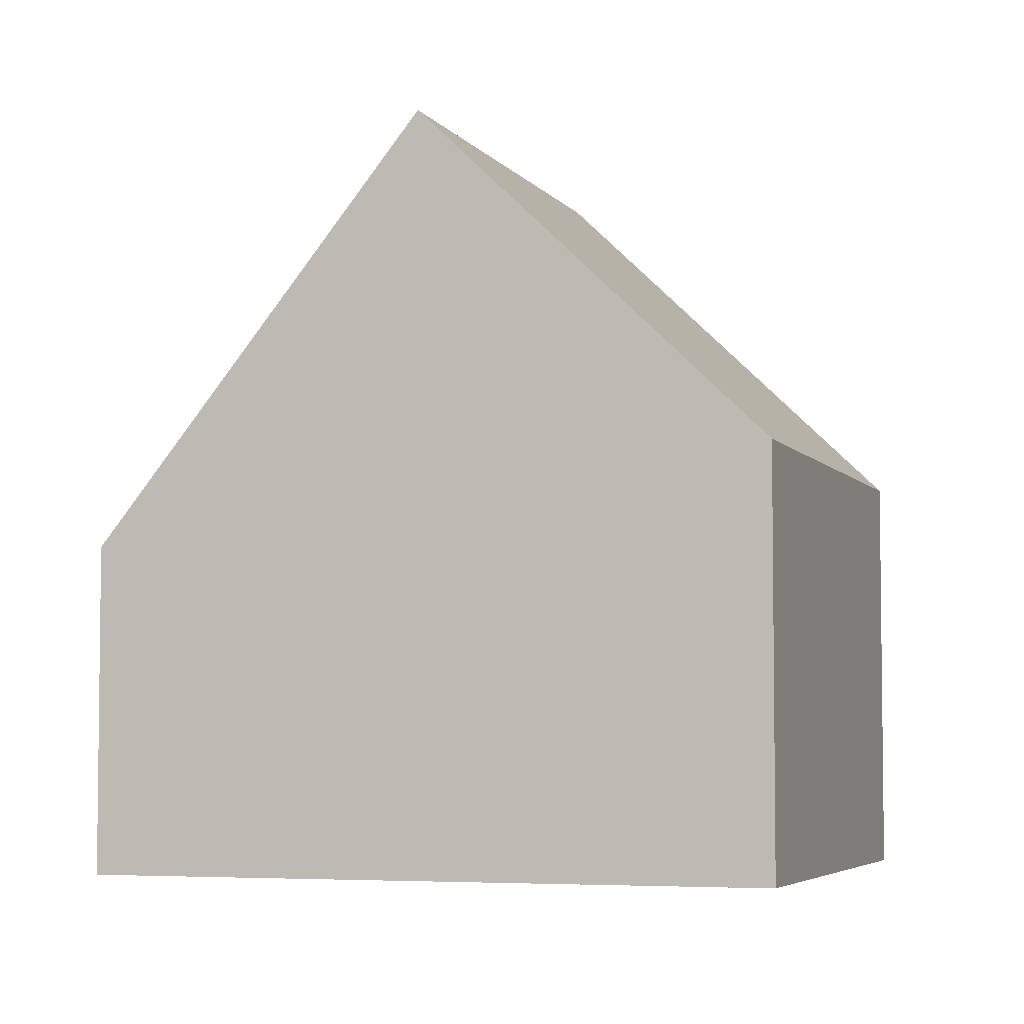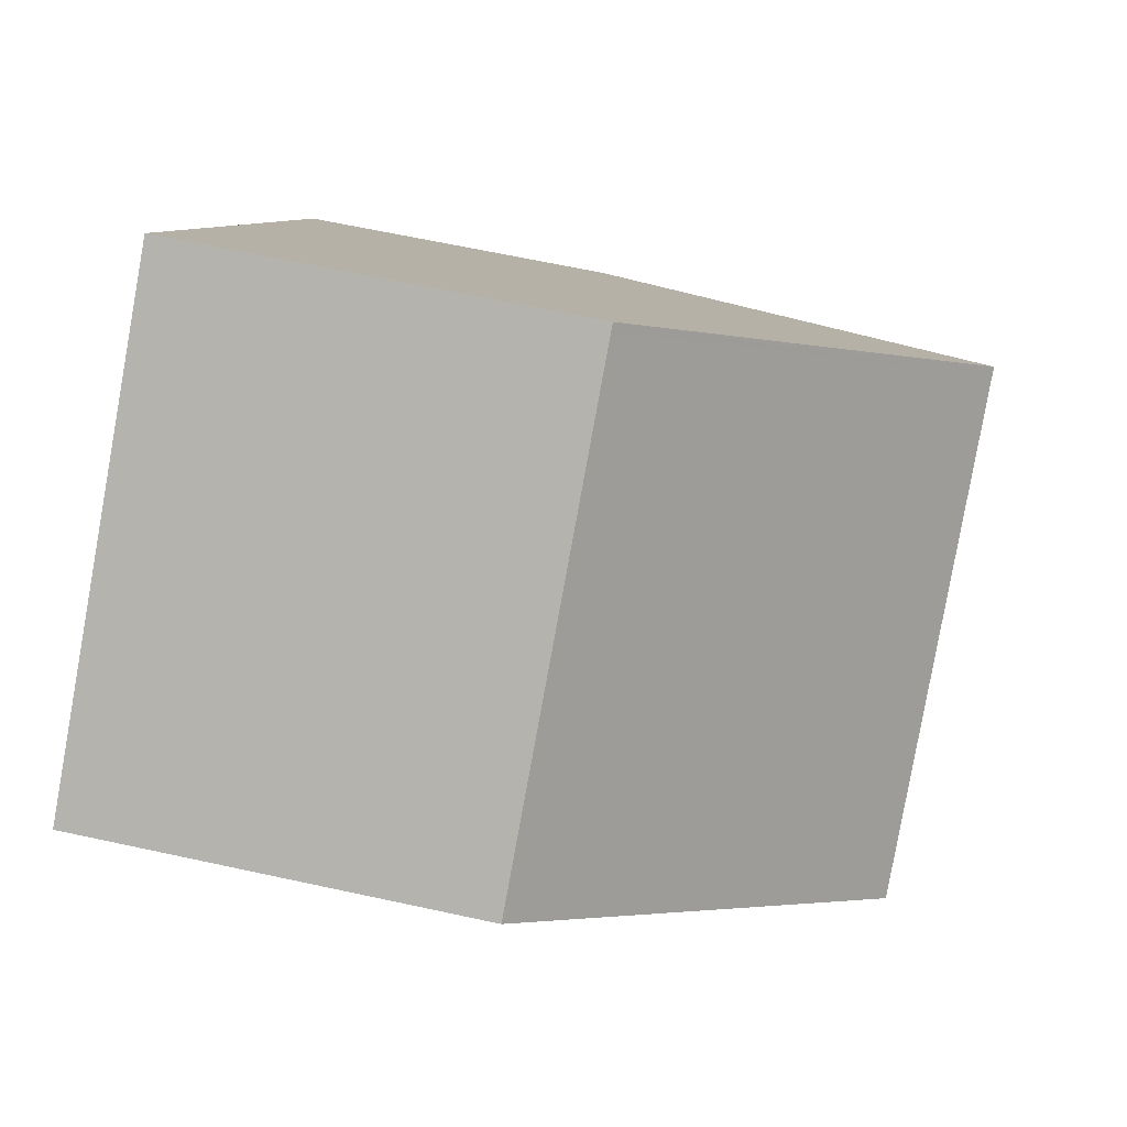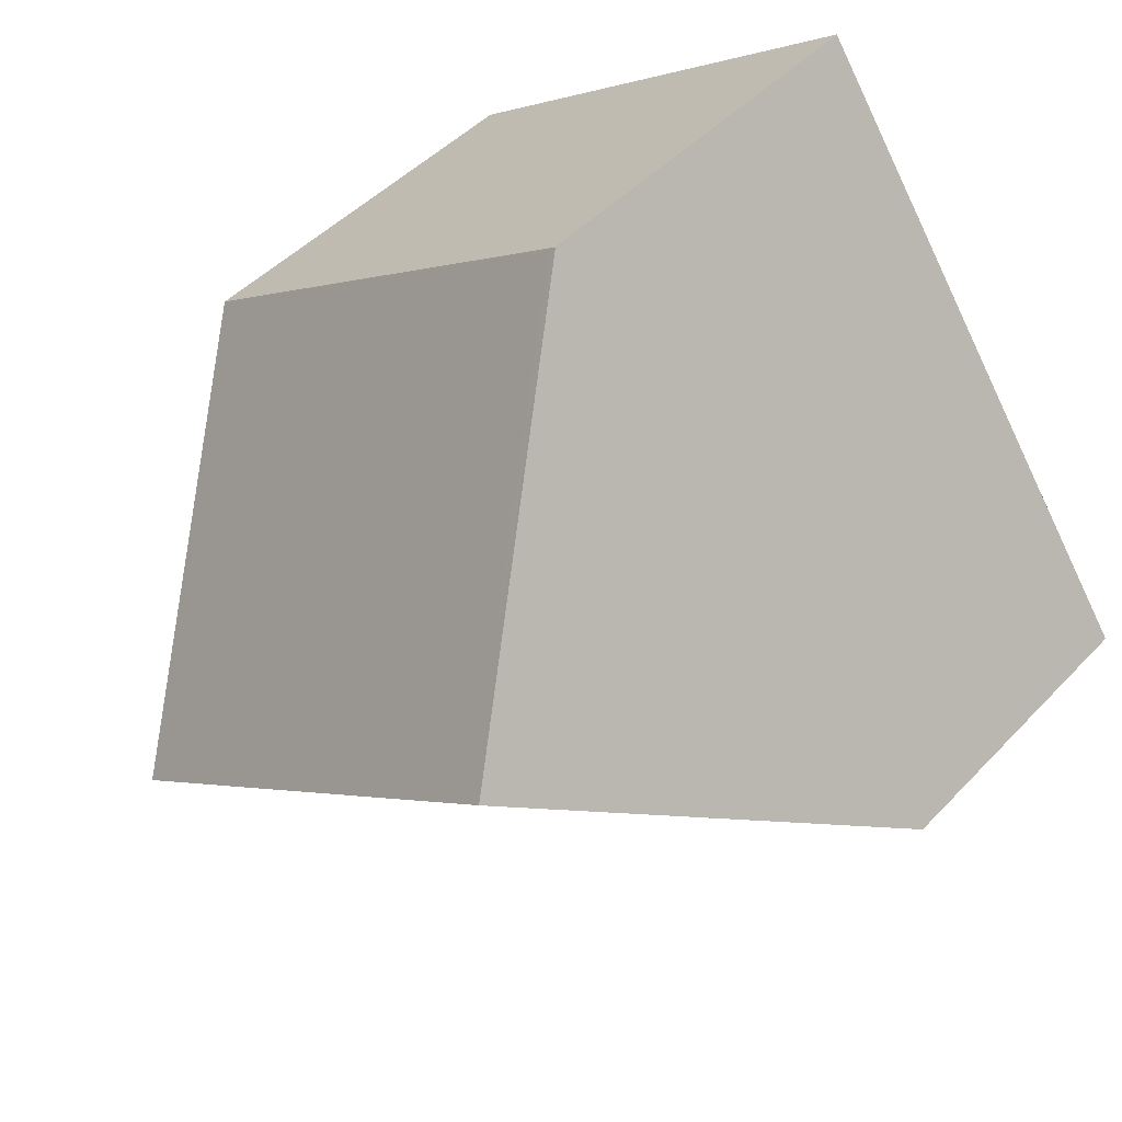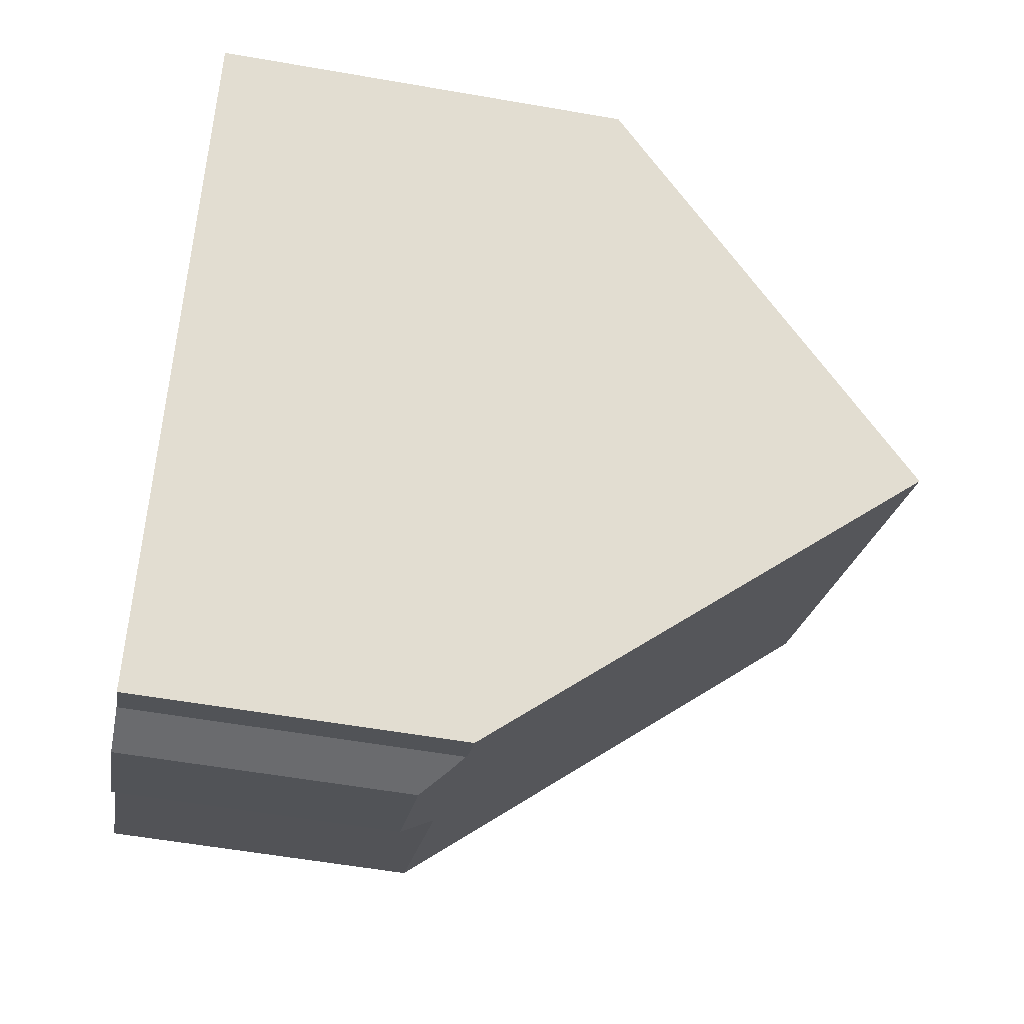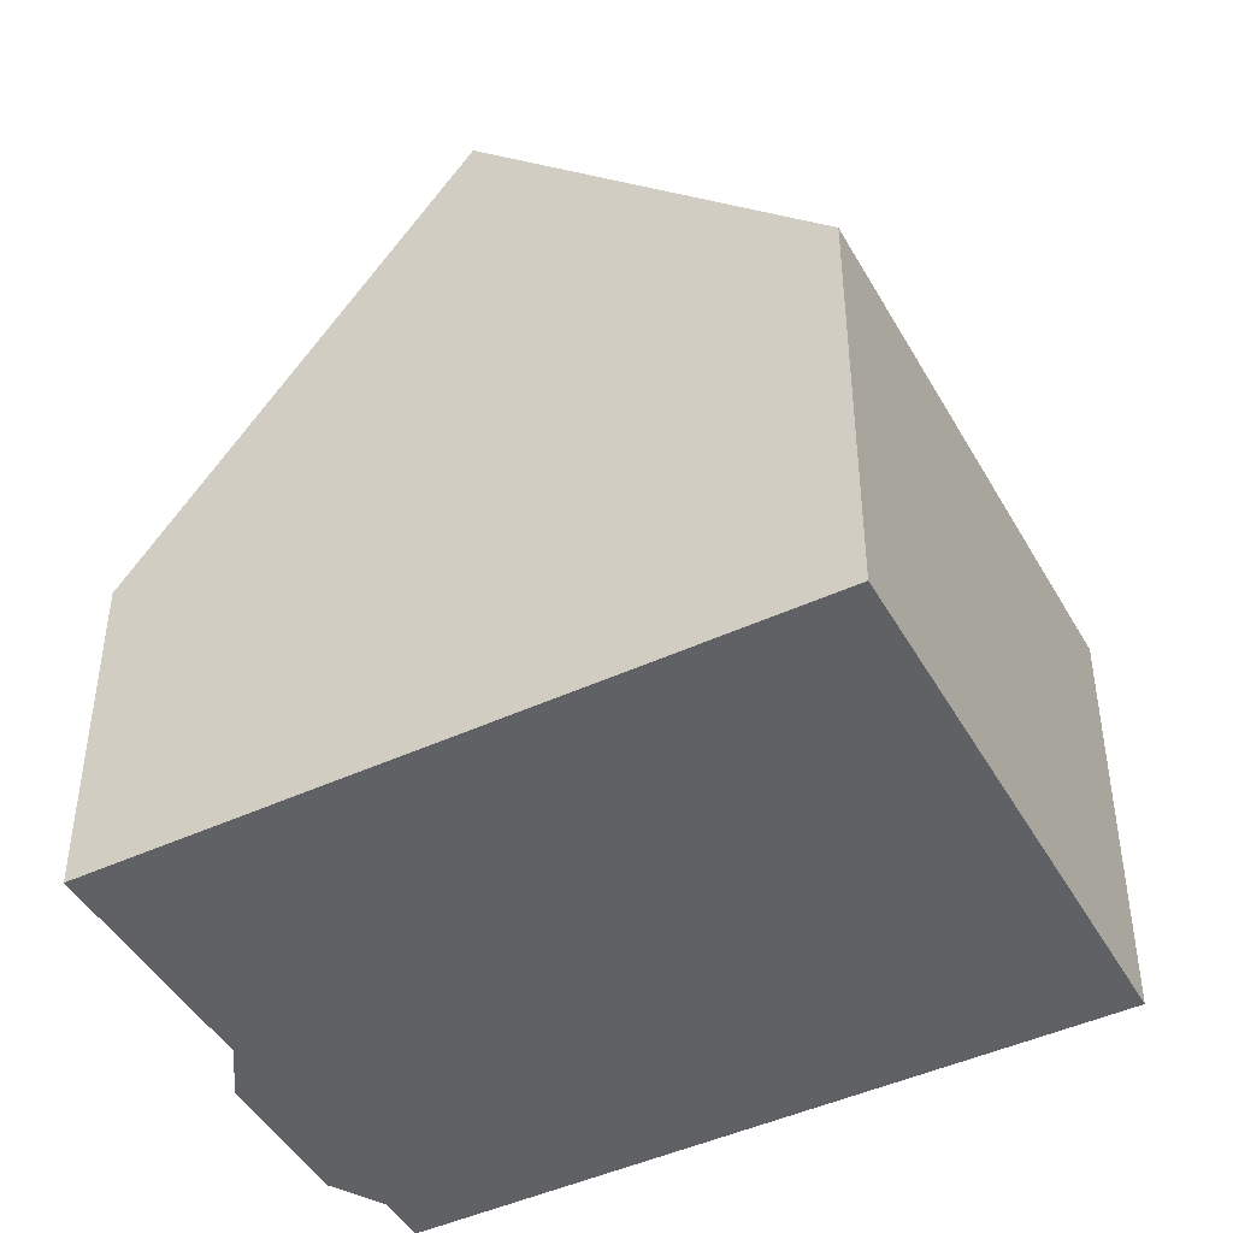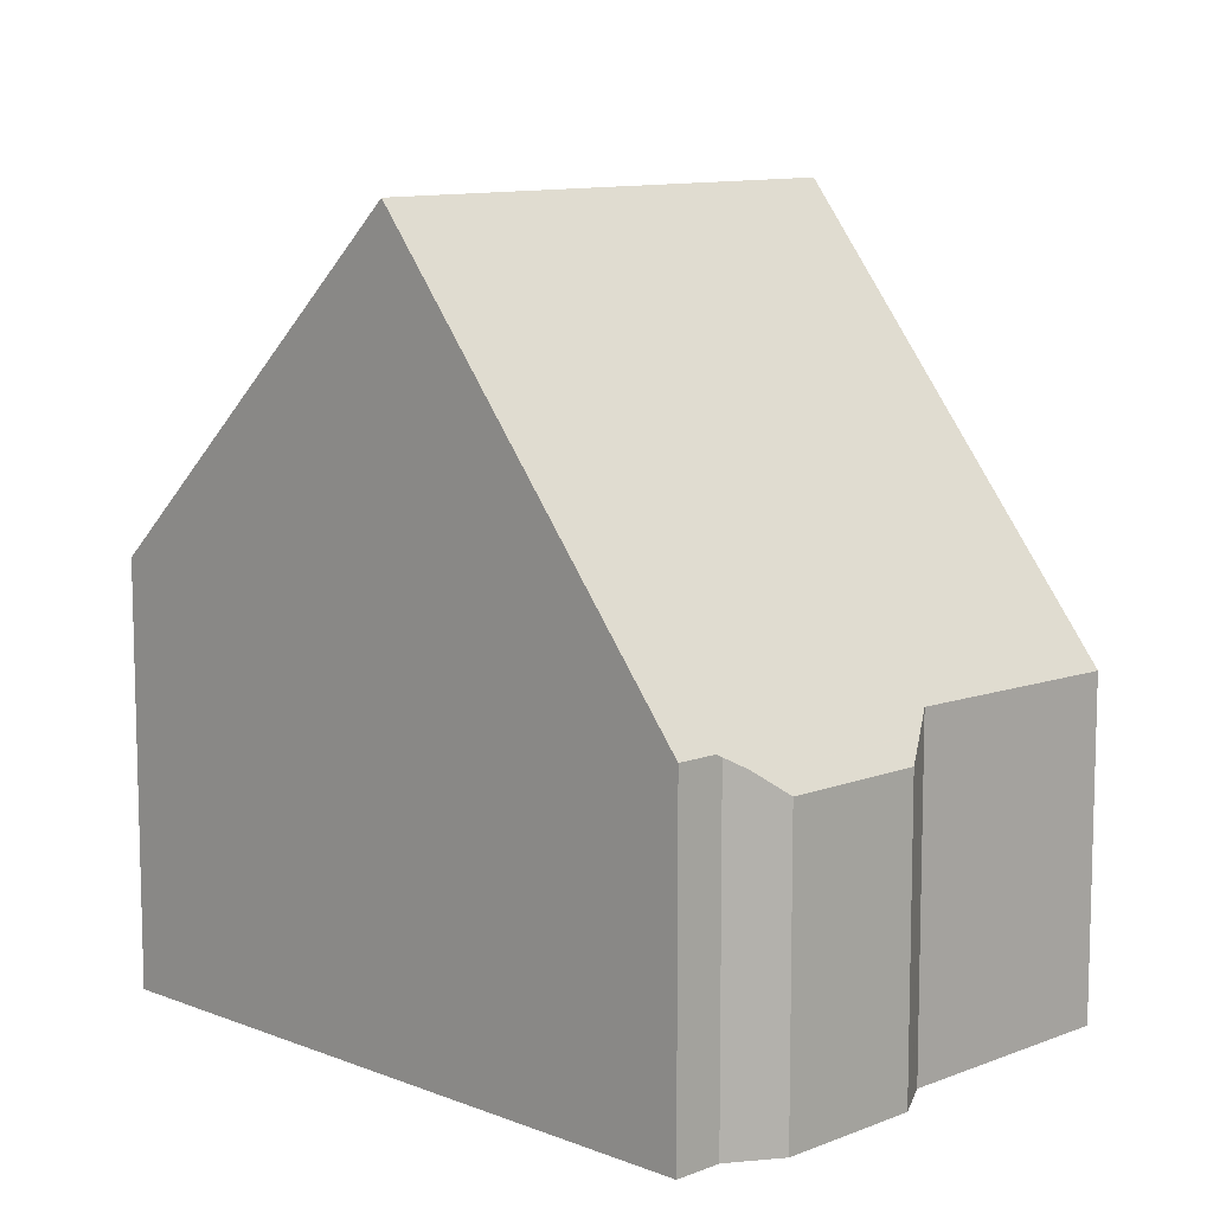
<metadata>
{"format":"obj","ext":"obj","renderer":"f3d","projection":"perspective","resolution":1024,"background":"white","views":[{"elev":-4.8,"azim":143.3,"up":"+Z"},{"elev":64.2,"azim":-77.6,"up":"+Y"},{"elev":45.8,"azim":40.1,"up":"+Y"},{"elev":-56.2,"azim":-100.4,"up":"+Y"},{"elev":-45.9,"azim":152.6,"up":"+Z"},{"elev":10.6,"azim":-10.5,"up":"+Z"}]}
</metadata>
<code>
v -1174 -715.4 3.65
v -1176 -716.9 3.7
v -1177 -717.5 3.286
v -1178 -718.5 3.301
v -1179 -718.5 3.725
v -1179 -718.8 3.73
v -1184 -712.5 4.577
v -1179 -709.1 4.595
v -1176 -712.3 8.345
v -1181 -715.7 8.356
v -1174 -715.5 3.652
v -1177 -712.4 8.345
v -1179 -718.6 3.98
v -1174 -715.3 3.87
v -1174 -715.3 3.868
v -1181 -715.9 8.065
v -1176 -712.6 7.955
v -1176 -712.6 7.953
v -1181 -715.7 8.356
v -1176 -712.3 8.345
v -1177 -712.4 8.345
v -1179 -709.1 4.594
v -1177 -717.2 3.51
v -1178 -718.5 3.528
v -1179 -718.5 3.562
v -1177 -717.2 3.519
v -1179 -709.1 4.608
v -1179 -709.2 4.608
v -1184 -712.5 4.591
v -1181 -715.9 8.064
v -1179 -718.6 3.979
v -1181 -715.7 8.356
v -1184 -712.5 4.577
v -1184 -712.5 4.591
v -1181 -715.7 8.356
v -1179 -718.8 3.73
v -1174 -715.5 3.652
v -1174 -715.4 3.65
v -1174 -715.4 4.441e-16
v -1174 -715.5 -4.441e-16
v -1177 -717.2 3.519
v -1176 -716.9 3.7
v -1176 -716.9 0
v -1177 -717.2 4.441e-16
v -1178 -718.5 3.301
v -1177 -717.5 3.286
v -1177 -717.5 -4.441e-16
v -1178 -718.5 0
v -1178 -718.5 3.528
v -1178 -718.5 3.301
v -1178 -718.5 0
v -1178 -718.5 0
v -1179 -718.8 3.73
v -1179 -718.5 3.725
v -1179 -718.5 0
v -1179 -718.8 4.441e-16
v -1179 -718.6 3.98
v -1179 -718.8 3.73
v -1179 -718.8 4.441e-16
v -1179 -718.6 0
v -1184 -712.5 4.577
v -1184 -712.5 4.577
v -1184 -712.5 0
v -1184 -712.5 0
v -1179 -709.1 4.608
v -1179 -709.1 4.595
v -1179 -709.1 0
v -1179 -709.1 0
v -1176 -712.6 7.953
v -1176 -712.3 8.345
v -1176 -712.3 0
v -1176 -712.6 0
v -1176 -716.9 3.7
v -1174 -715.5 3.652
v -1174 -715.5 -4.441e-16
v -1176 -716.9 0
v -1181 -715.9 8.065
v -1179 -718.6 3.98
v -1179 -718.6 0
v -1181 -715.9 0
v -1174 -715.4 3.65
v -1174 -715.3 3.868
v -1174 -715.3 -4.441e-16
v -1174 -715.4 4.441e-16
v -1181 -715.7 8.356
v -1181 -715.9 8.065
v -1181 -715.9 0
v -1181 -715.7 0
v -1174 -715.3 3.868
v -1176 -712.6 7.953
v -1176 -712.6 0
v -1174 -715.3 -4.441e-16
v -1184 -712.5 4.591
v -1181 -715.7 8.356
v -1181 -715.7 0
v -1184 -712.5 0
v -1179 -709.1 4.595
v -1179 -709.1 4.594
v -1179 -709.1 0
v -1179 -709.1 0
v -1177 -717.5 3.286
v -1177 -717.2 3.51
v -1177 -717.2 0
v -1177 -717.5 -4.441e-16
v -1179 -718.5 3.562
v -1178 -718.5 3.528
v -1178 -718.5 0
v -1179 -718.5 0
v -1179 -718.5 3.725
v -1179 -718.5 3.562
v -1179 -718.5 0
v -1179 -718.5 0
v -1177 -717.2 3.51
v -1177 -717.2 3.519
v -1177 -717.2 4.441e-16
v -1177 -717.2 0
v -1176 -712.3 8.345
v -1179 -709.1 4.608
v -1179 -709.1 0
v -1176 -712.3 0
v -1184 -712.5 4.577
v -1184 -712.5 4.591
v -1184 -712.5 0
v -1184 -712.5 0
v -1179 -709.1 4.594
v -1184 -712.5 4.577
v -1184 -712.5 0
v -1179 -709.1 0
v -1179 -718.8 3.73
v -1179 -718.8 3.73
v -1179 -718.8 4.441e-16
v -1179 -718.8 4.441e-16
v -1174 -715.4 0
v -1176 -716.9 0
v -1177 -717.5 0
v -1178 -718.5 0
v -1179 -718.5 0
v -1179 -718.8 0
v -1184 -712.5 0
v -1179 -709.1 0
f 15 1 11 14
f 26 23 24 25
f 31 13 16 30
f 18 15 14 17
f 30 16 10 32
f 17 12 9 18
f 28 22 8 27
f 34 29 7 33
f 23 3 4 24
f 36 6 13 31
f 27 20 21 28
f 35 19 29 34
f 30 17 14 31
f 32 12 17 30
f 33 22 28 34
f 31 14 11 2 26 25 5 36
f 34 28 21 35
f 38 39 40 37
f 42 43 44 41
f 46 47 48 45
f 50 51 52 49
f 54 55 56 53
f 58 59 60 57
f 62 63 64 61
f 66 67 68 65
f 70 71 72 69
f 74 75 76 73
f 78 79 80 77
f 82 83 84 81
f 86 87 88 85
f 90 91 92 89
f 94 95 96 93
f 98 99 100 97
f 102 103 104 101
f 106 107 108 105
f 110 111 112 109
f 114 115 116 113
f 118 119 120 117
f 122 123 124 121
f 126 127 128 125
f 130 131 132 129
f 134 135 136 137 138 139 140 133

</code>
